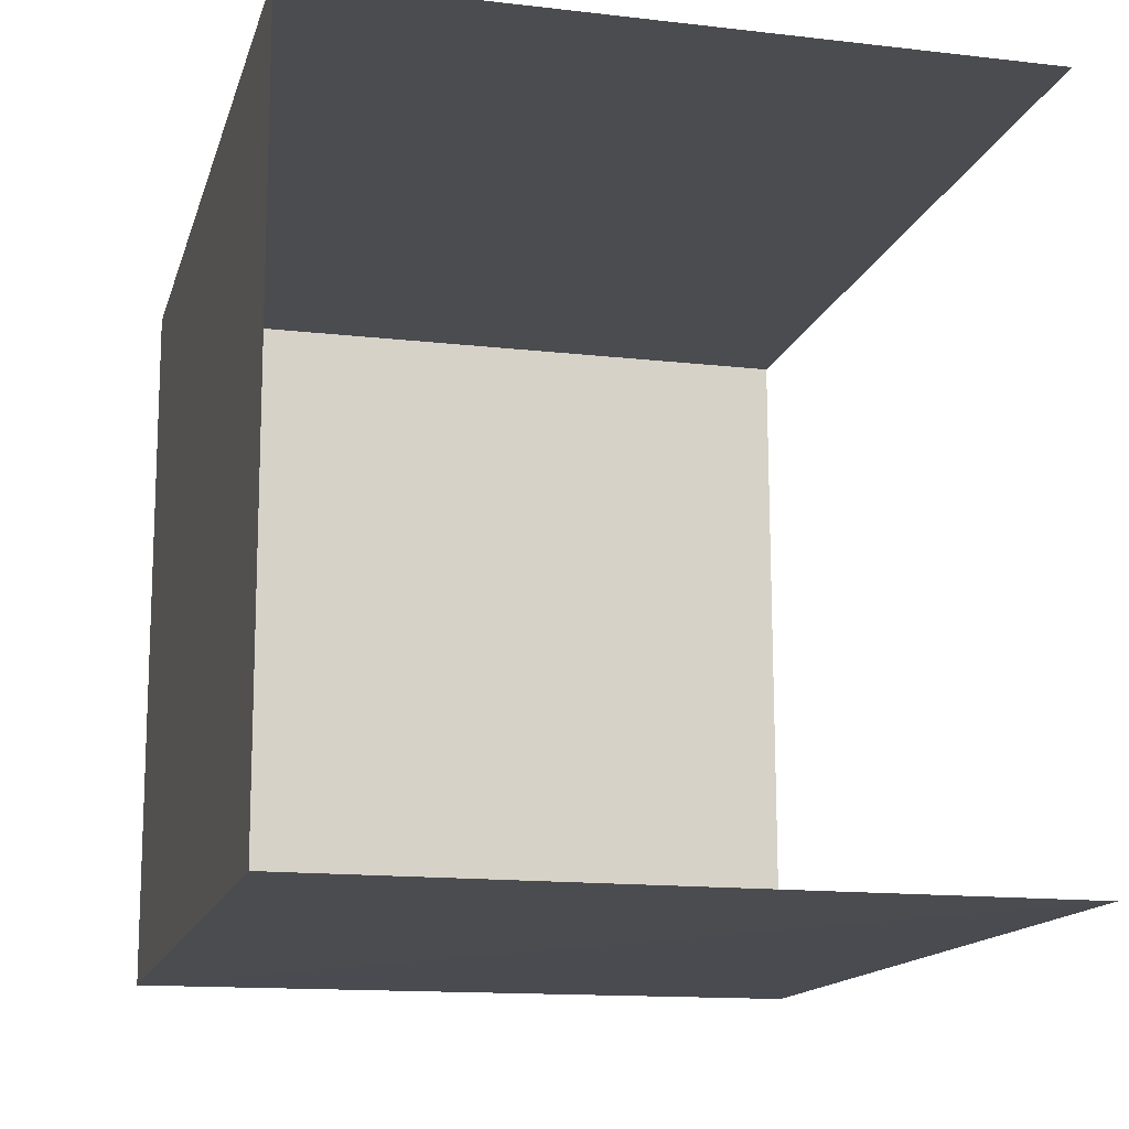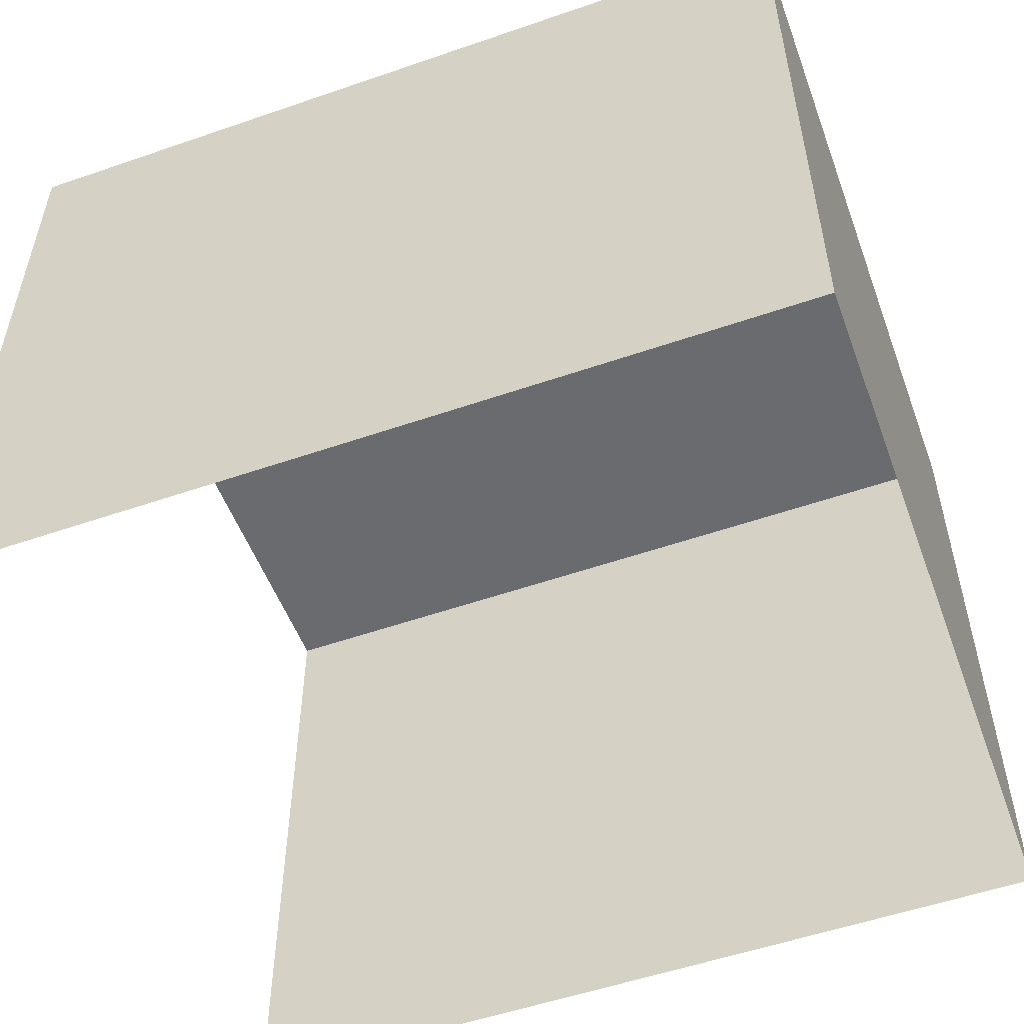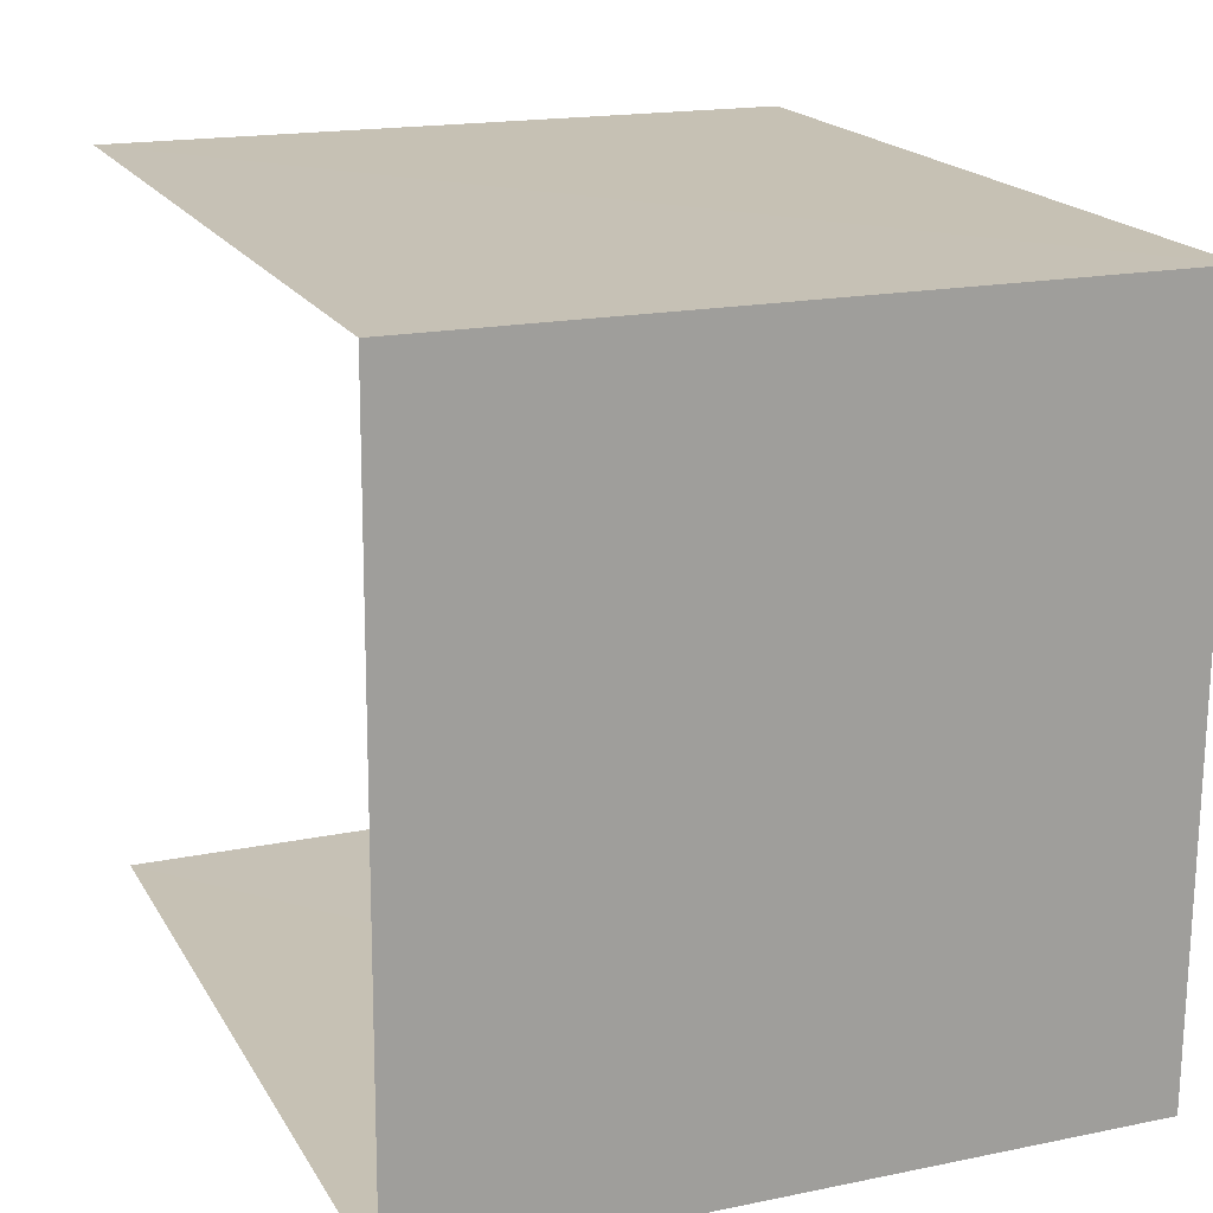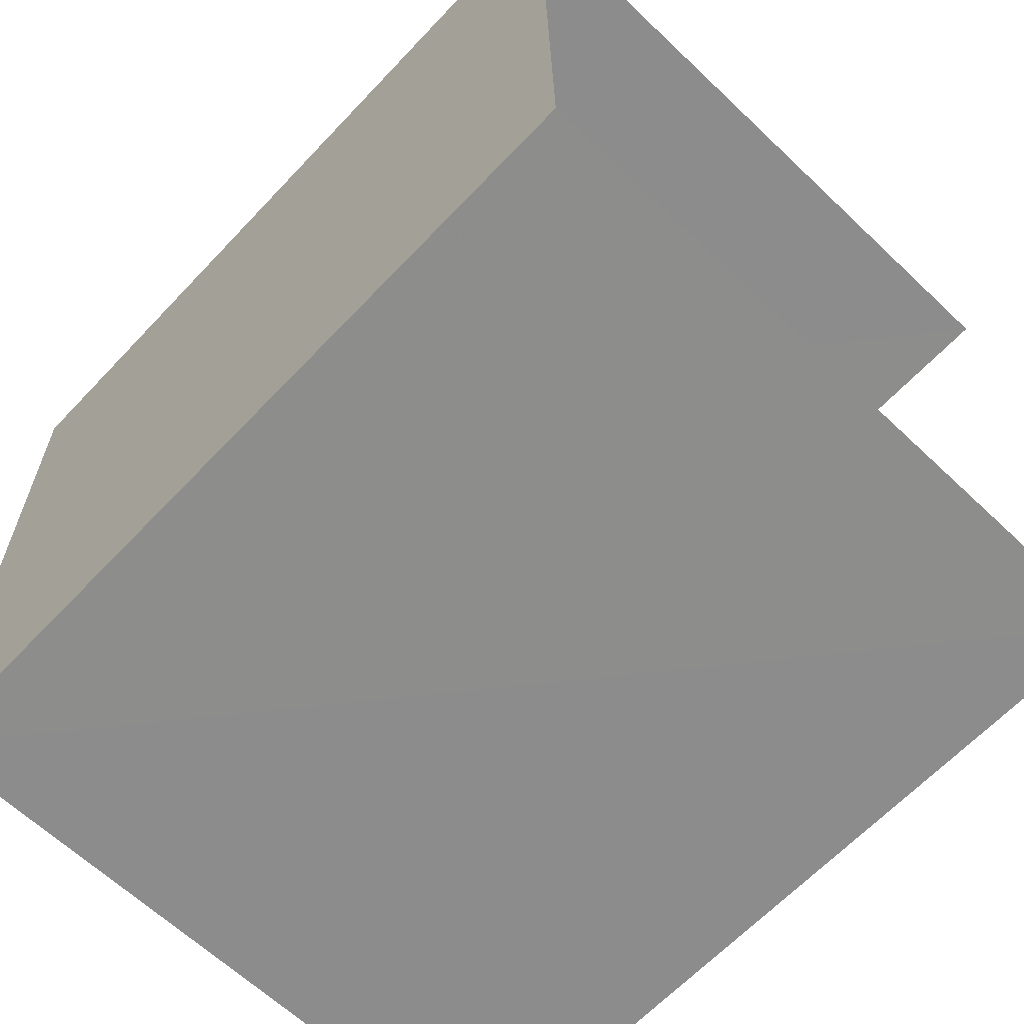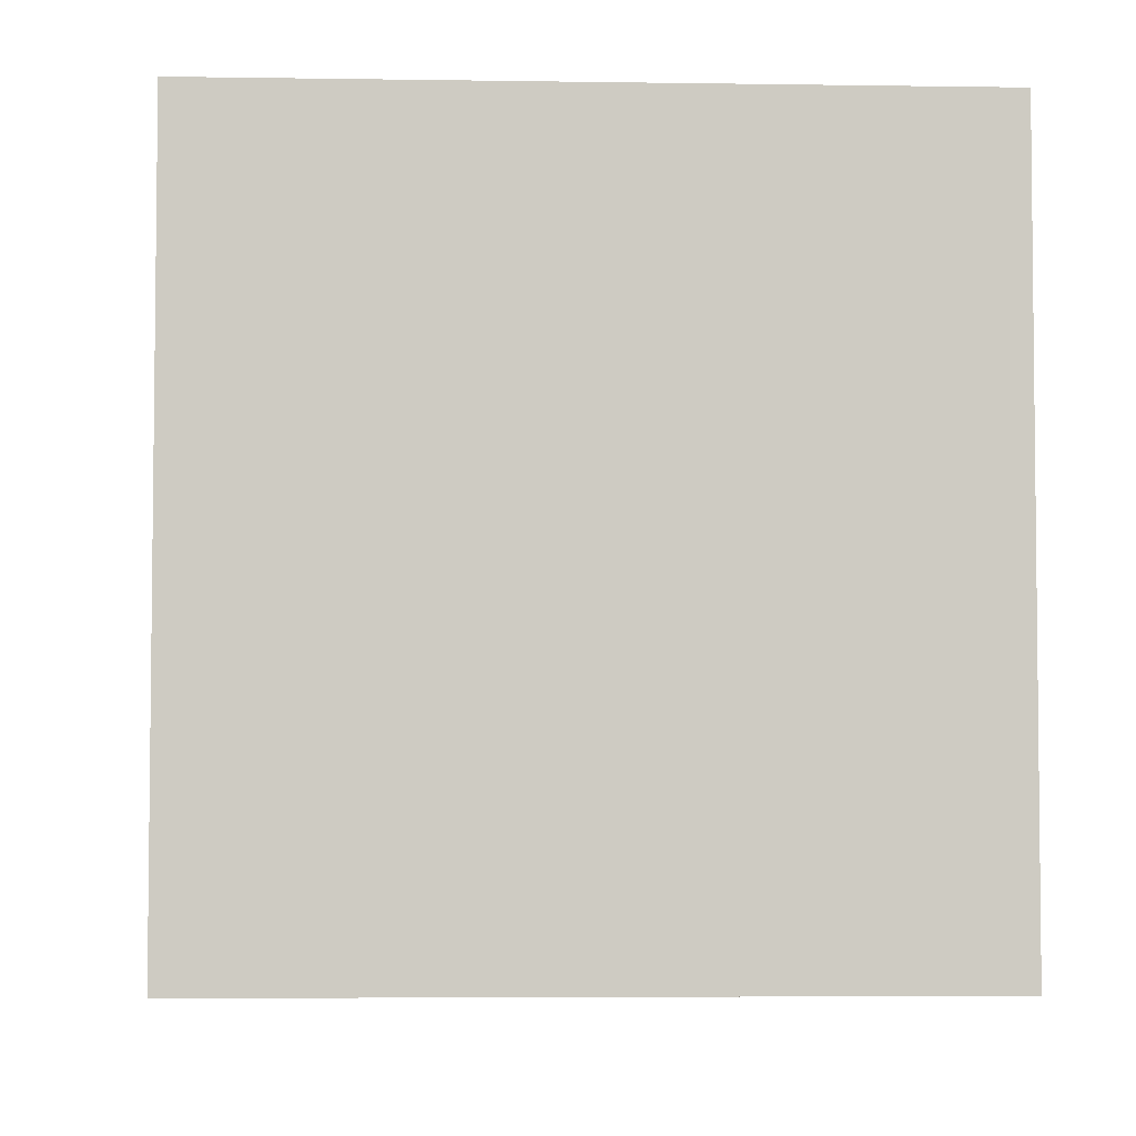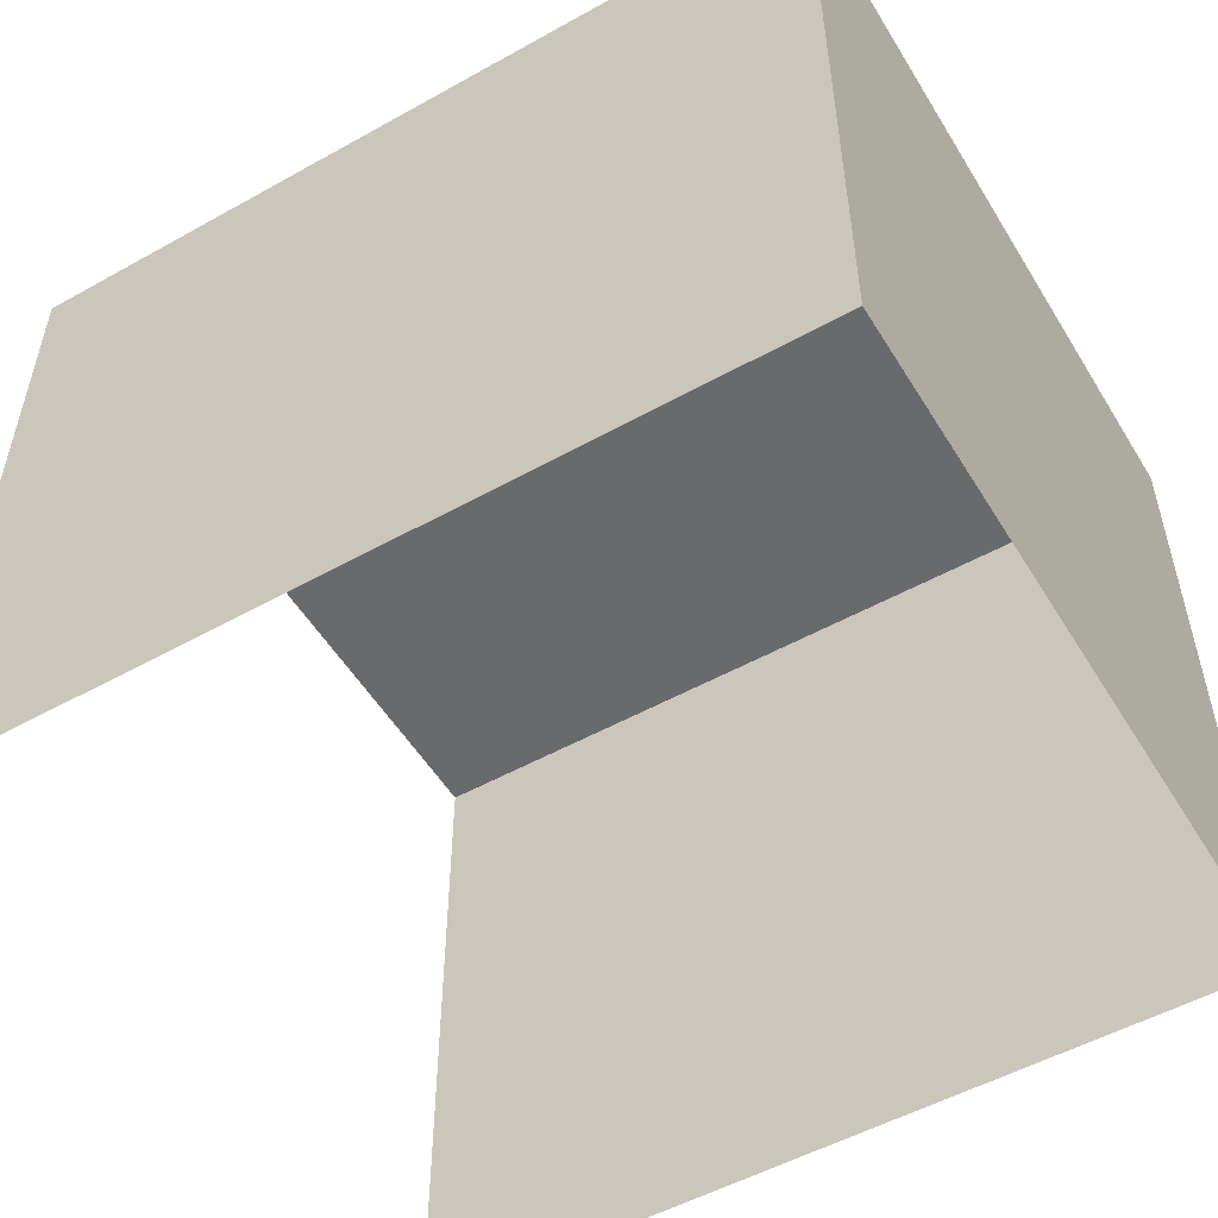
<metadata>
{"format":"obj","ext":"obj","renderer":"f3d","projection":"perspective","resolution":1024,"background":"white","views":[{"elev":-13.9,"azim":75.6,"up":"+Y"},{"elev":-53.4,"azim":-158.8,"up":"+Z"},{"elev":17.7,"azim":-111.7,"up":"+Y"},{"elev":-63.6,"azim":46.3,"up":"+Y"},{"elev":-4.6,"azim":-93.3,"up":"+Y"},{"elev":-53.0,"azim":-148.5,"up":"+Z"}]}
</metadata>
<code>
v -3.736e+05 -1.036e+05 27.72
v -3.736e+05 -1.036e+05 27.72
v -3.736e+05 -1.036e+05 27.72
v -3.736e+05 -1.036e+05 27.72
v -3.736e+05 -1.036e+05 32.35
v -3.736e+05 -1.036e+05 32.35
v -3.736e+05 -1.036e+05 32.35
v -3.736e+05 -1.036e+05 32.35
f 1 2 3
f 4 1 3
f 6 4 3
f 7 6 3
f 5 6 7
f 8 5 7
f 8 3 2
f 8 7 3
f 5 1 4
f 6 5 4
f 5 2 1
f 5 8 2

</code>
